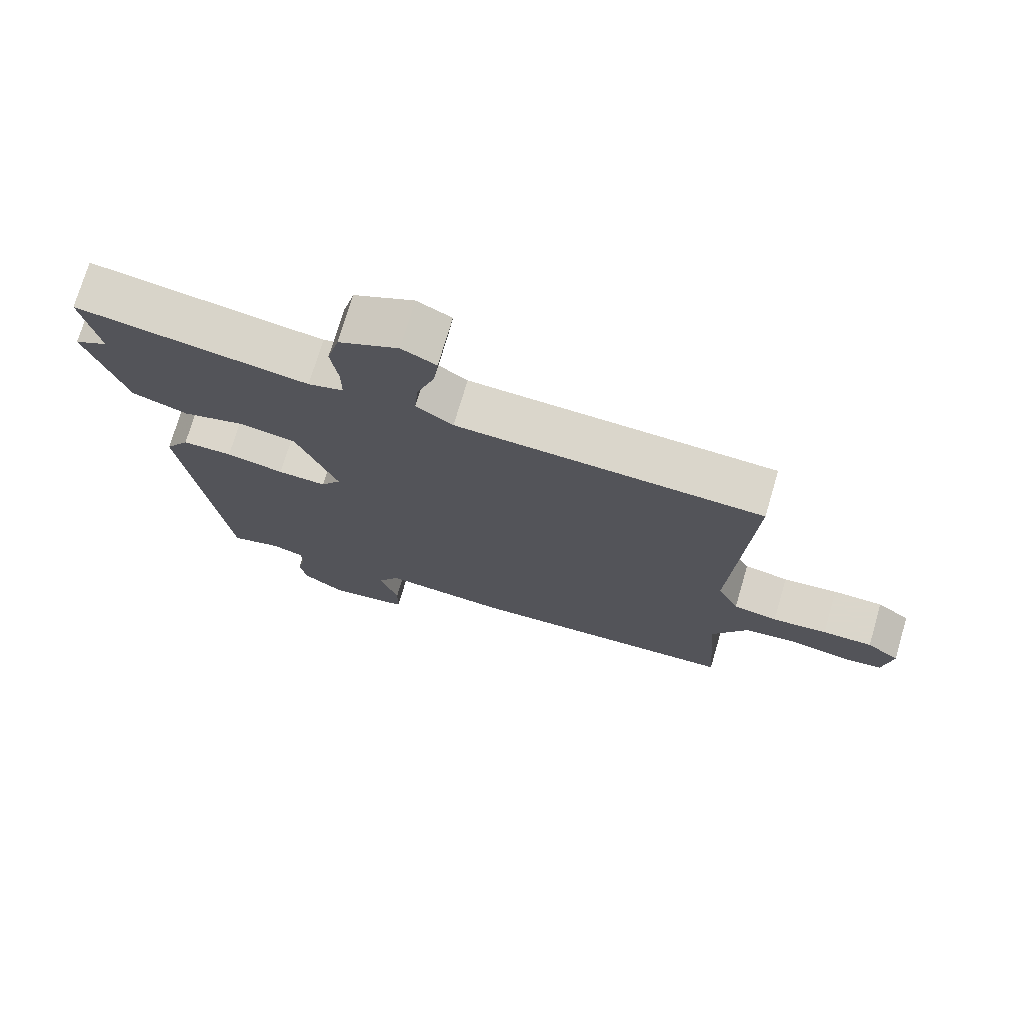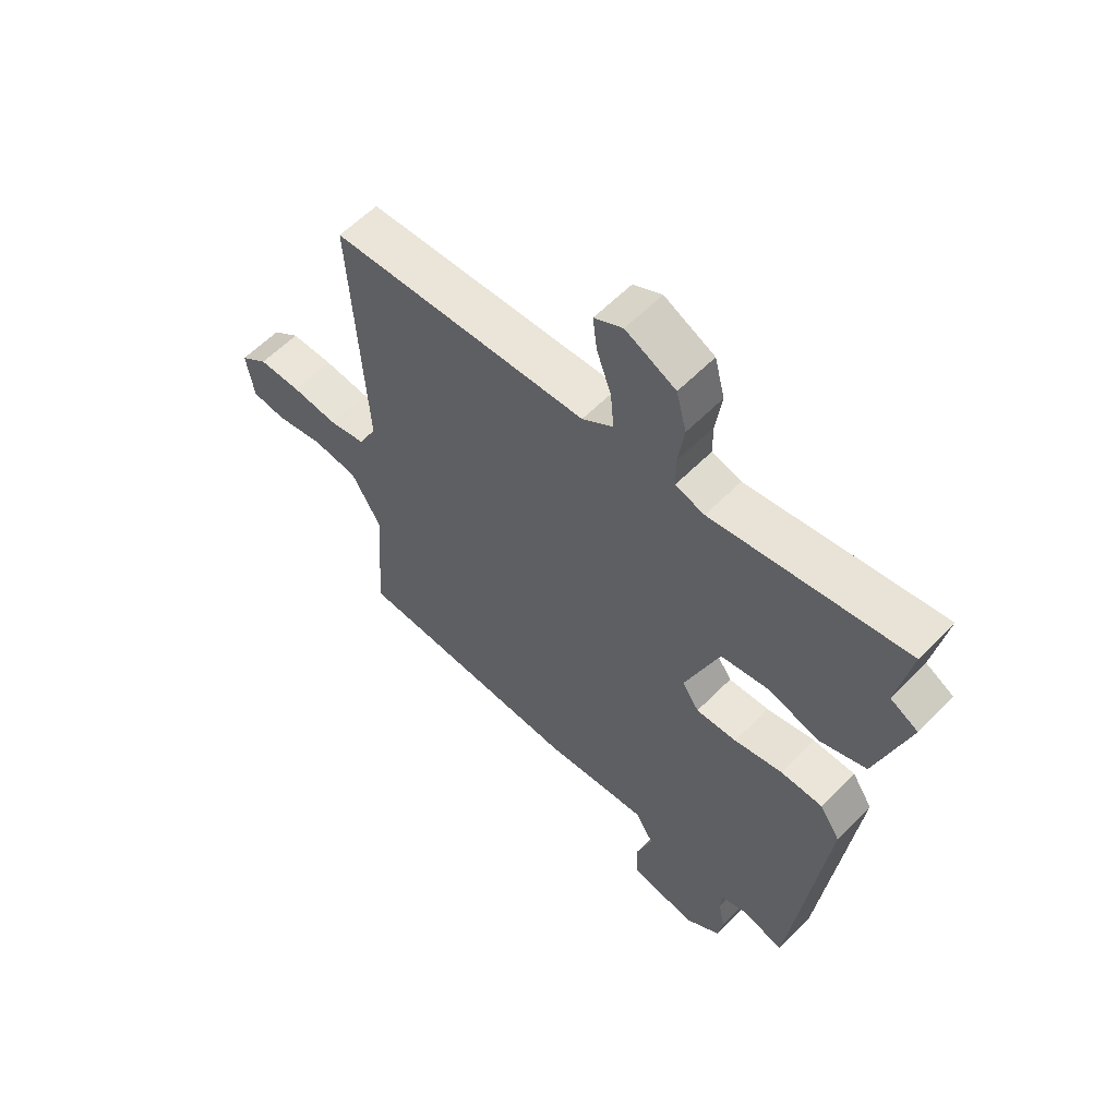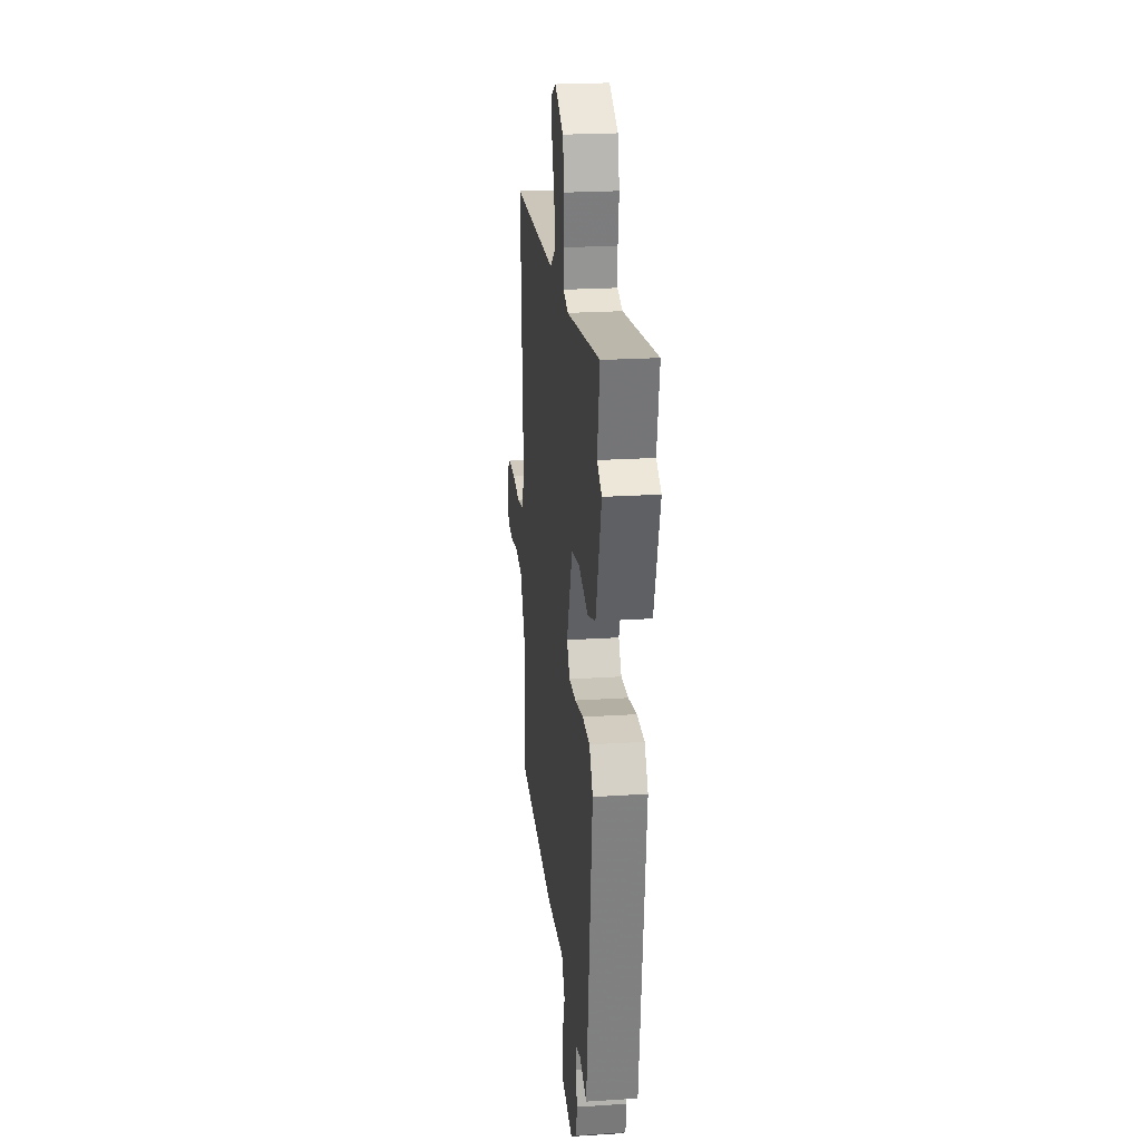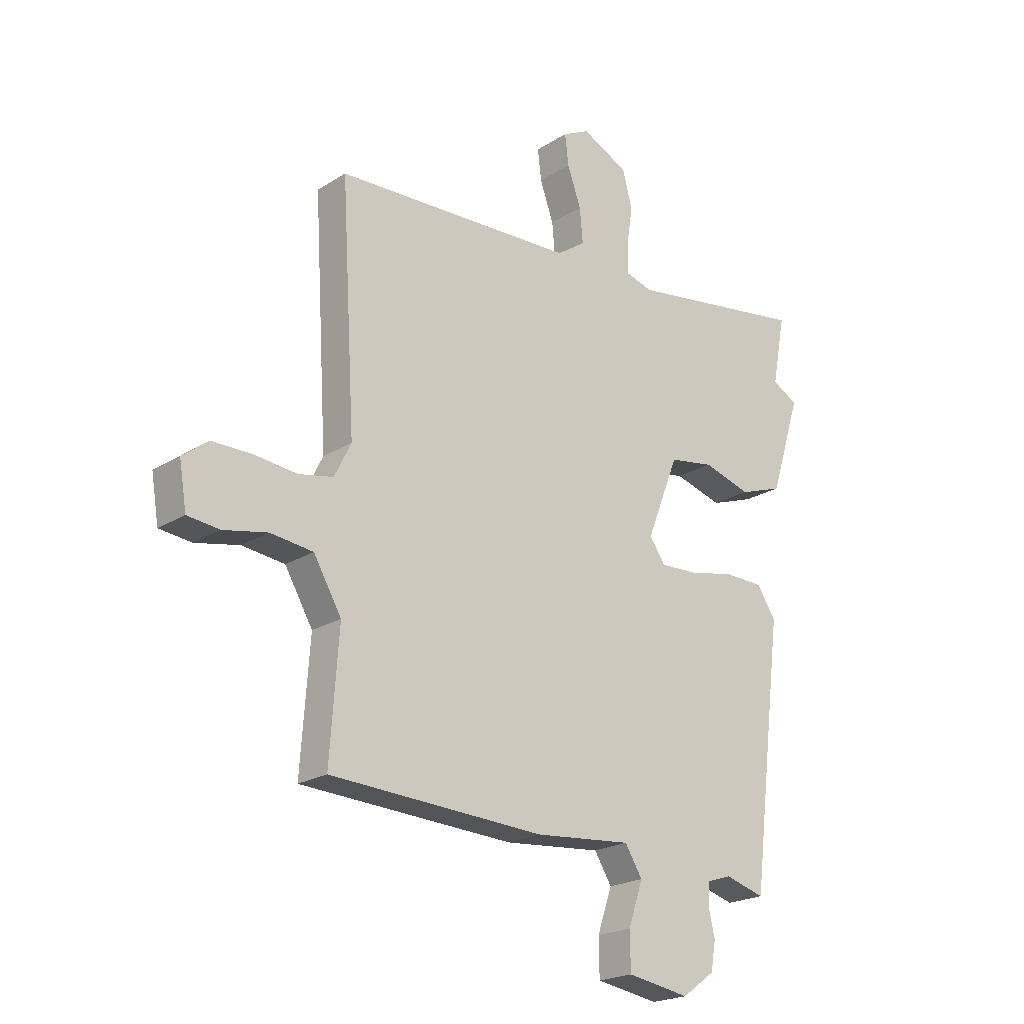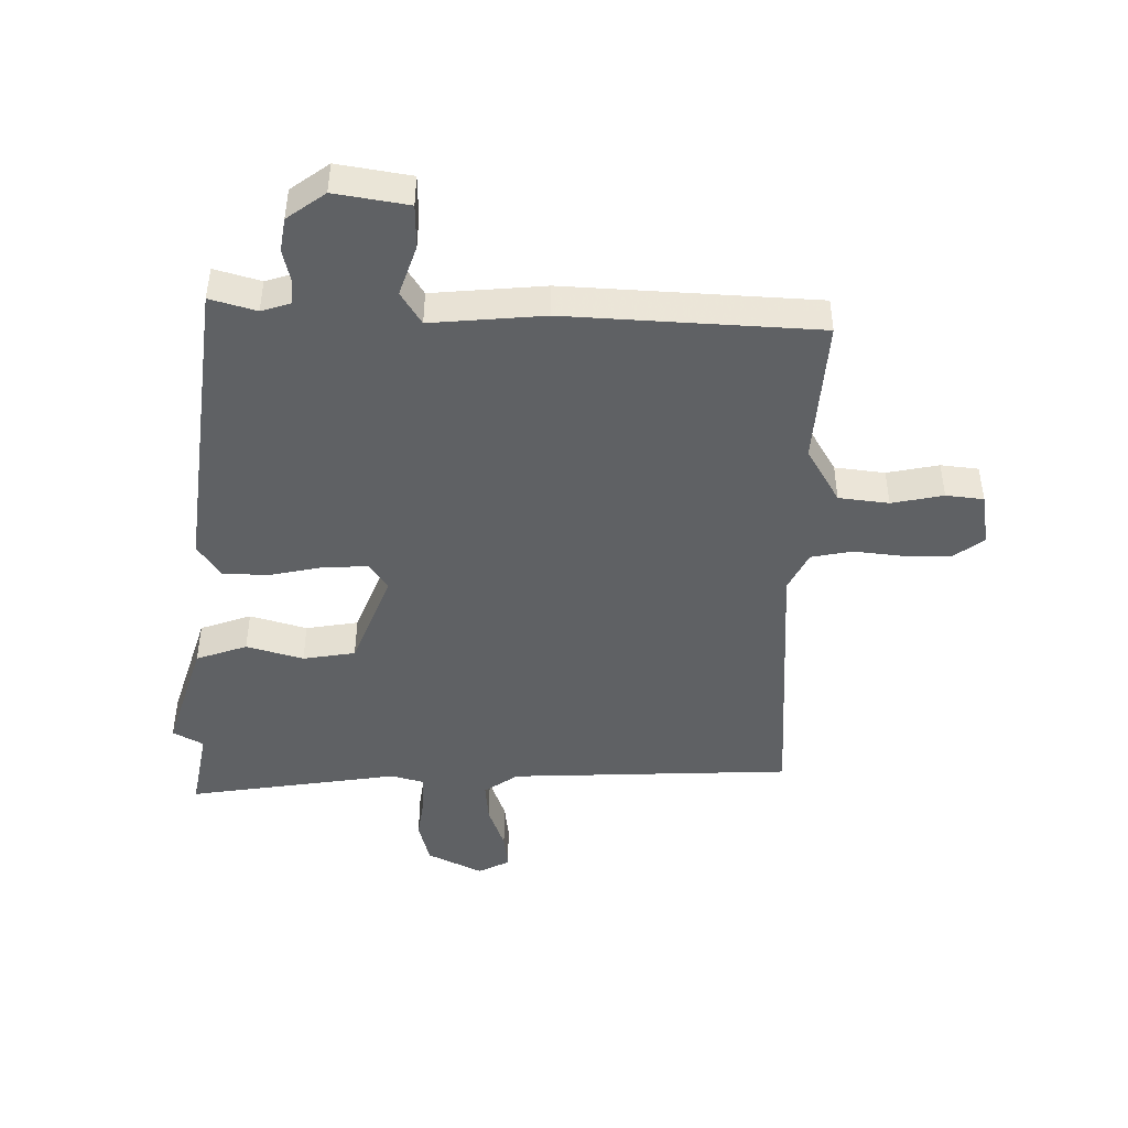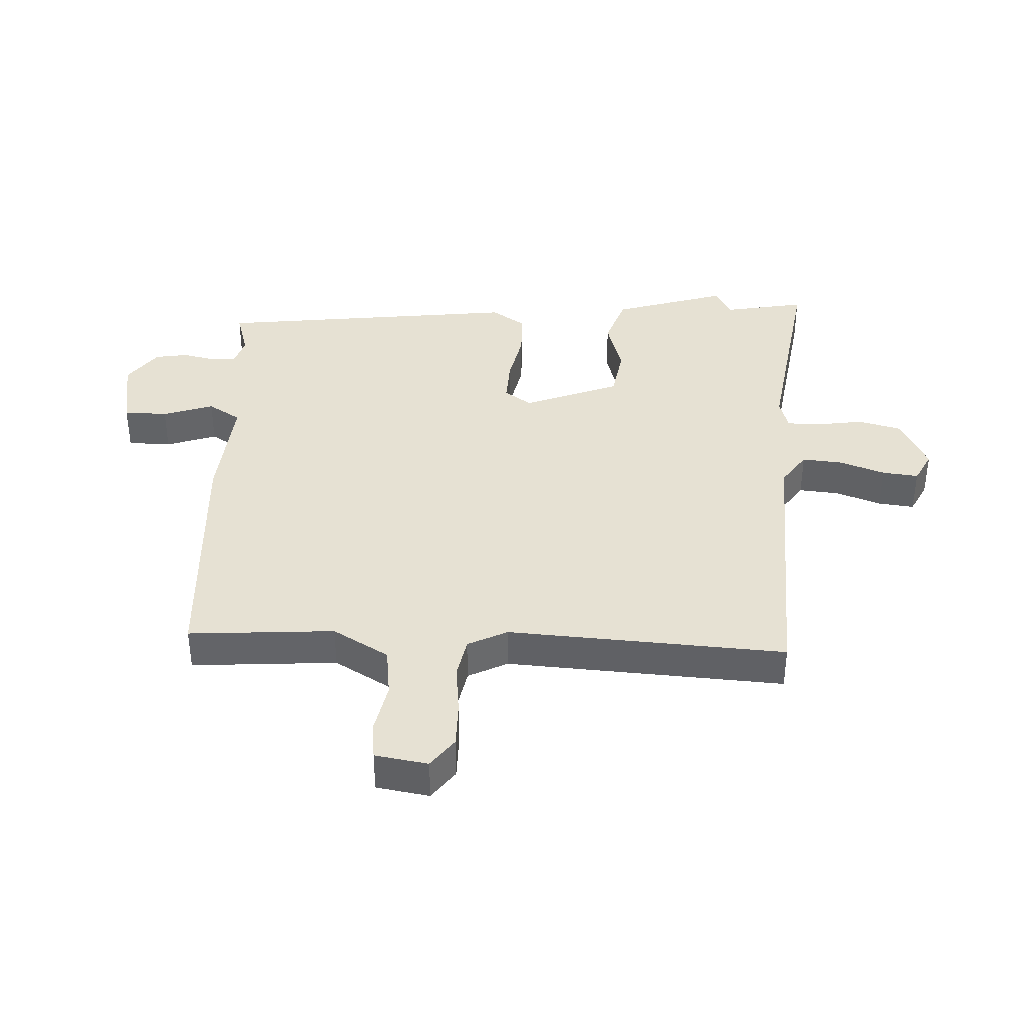
<metadata>
{"format":"obj","ext":"obj","renderer":"f3d","projection":"perspective","resolution":1024,"background":"white","views":[{"elev":73.7,"azim":-163.6,"up":"+Z"},{"elev":58.8,"azim":43.8,"up":"+Z"},{"elev":23.1,"azim":83.8,"up":"+Z"},{"elev":-21.2,"azim":-41.7,"up":"+Z"},{"elev":-45.8,"azim":179.3,"up":"+Y"},{"elev":38.8,"azim":-87.3,"up":"+Y"}]}
</metadata>
<code>
v -0.508 0.07 -0.491
v -0.491 0.07 -0.254
v -0.544 0.07 -0.163
v -0.625 0.07 -0.153
v -0.709 0.07 -0.17
v -0.77 0.07 -0.163
v -0.784 0.07 -0.077
v -0.735 0.07 -0.04
v -0.66 0.07 -0.04
v -0.578 0.07 -0.049
v -0.512 0.07 -0.036
v -0.48 0.07 0.028
v -0.507 0.07 0.479
v -0.049 0.07 0.497
v 0.006 0.07 0.535
v 0 0.07 0.601
v -0.026 0.07 0.674
v -0.033 0.07 0.733
v 0.018 0.07 0.759
v 0.107 0.07 0.715
v 0.125 0.07 0.645
v 0.114 0.07 0.57
v 0.114 0.07 0.514
v 0.166 0.07 0.499
v 0.51 0.07 0.551
v 0.485 0.07 0.419
v 0.534 0.07 0.392
v 0.476 0.07 0.208
v 0.393 0.07 0.179
v 0.301 0.07 0.206
v 0.216 0.07 0.192
v 0.155 0.07 0.037
v 0.185 0.07 -0.007
v 0.257 0.07 -0.004
v 0.343 0.07 0.014
v 0.418 0.07 0.012
v 0.454 0.07 -0.043
v 0.393 0.07 -0.538
v 0.318 0.07 -0.516
v 0.27 0.07 -0.531
v 0.268 0.07 -0.571
v 0.28 0.07 -0.624
v 0.271 0.07 -0.678
v 0.209 0.07 -0.723
v 0.09 0.07 -0.703
v 0.089 0.07 -0.632
v 0.117 0.07 -0.55
v 0.084 0.07 -0.497
v -0.1 0.07 -0.513
v -0.508 0 -0.491
v -0.491 0 -0.254
v -0.544 0 -0.163
v -0.625 0 -0.153
v -0.709 0 -0.17
v -0.77 0 -0.163
v -0.784 0 -0.077
v -0.735 0 -0.04
v -0.66 0 -0.04
v -0.578 0 -0.049
v -0.512 0 -0.036
v -0.48 0 0.028
v -0.507 0 0.479
v -0.049 0 0.497
v 0.006 0 0.535
v 0 0 0.601
v -0.026 0 0.674
v -0.033 0 0.733
v 0.018 0 0.759
v 0.107 0 0.715
v 0.125 0 0.645
v 0.114 0 0.57
v 0.114 0 0.514
v 0.166 0 0.499
v 0.51 0 0.551
v 0.485 0 0.419
v 0.534 0 0.392
v 0.476 0 0.208
v 0.393 0 0.179
v 0.301 0 0.206
v 0.216 0 0.192
v 0.155 0 0.037
v 0.185 0 -0.007
v 0.257 0 -0.004
v 0.343 0 0.014
v 0.418 0 0.012
v 0.454 0 -0.043
v 0.393 0 -0.538
v 0.318 0 -0.516
v 0.27 0 -0.531
v 0.268 0 -0.571
v 0.28 0 -0.624
v 0.271 0 -0.678
v 0.209 0 -0.723
v 0.09 0 -0.703
v 0.089 0 -0.632
v 0.117 0 -0.55
v 0.084 0 -0.497
v -0.1 0 -0.513
f 48 49 1 2
f 44 45 46 47
f 42 43 44 47
f 41 42 47 48
f 40 41 48 2
f 36 37 38 39
f 34 35 36 39
f 33 34 39 40
f 32 33 40 2
f 27 28 29 30
f 26 27 30 31
f 24 25 26 31
f 23 24 31 32
f 19 20 21 22
f 19 22 23
f 16 17 18 19
f 15 16 19 23
f 14 15 23 32
f 12 13 14 32
f 7 8 9 10
f 5 6 7 10
f 4 5 10 11
f 3 4 11
f 11 12 32
f 2 3 11 32
f 51 50 98 97
f 96 95 94 93
f 96 93 92 91
f 97 96 91 90
f 51 97 90 89
f 88 87 86 85
f 88 85 84 83
f 89 88 83 82
f 51 89 82 81
f 79 78 77 76
f 80 79 76 75
f 80 75 74 73
f 81 80 73 72
f 71 70 69 68
f 72 71 68
f 68 67 66 65
f 72 68 65 64
f 81 72 64 63
f 81 63 62 61
f 59 58 57 56
f 59 56 55 54
f 60 59 54 53
f 60 53 52
f 81 61 60
f 81 60 52 51
f 1 50 51 2
f 2 51 52 3
f 3 52 53 4
f 4 53 54 5
f 5 54 55 6
f 6 55 56 7
f 7 56 57 8
f 8 57 58 9
f 9 58 59 10
f 10 59 60 11
f 11 60 61 12
f 12 61 62 13
f 13 62 63 14
f 14 63 64 15
f 15 64 65 16
f 16 65 66 17
f 17 66 67 18
f 18 67 68 19
f 19 68 69 20
f 20 69 70 21
f 21 70 71 22
f 22 71 72 23
f 23 72 73 24
f 24 73 74 25
f 25 74 75 26
f 26 75 76 27
f 27 76 77 28
f 28 77 78 29
f 29 78 79 30
f 30 79 80 31
f 31 80 81 32
f 32 81 82 33
f 33 82 83 34
f 34 83 84 35
f 35 84 85 36
f 36 85 86 37
f 37 86 87 38
f 38 87 88 39
f 39 88 89 40
f 40 89 90 41
f 41 90 91 42
f 42 91 92 43
f 43 92 93 44
f 44 93 94 45
f 45 94 95 46
f 46 95 96 47
f 47 96 97 48
f 48 97 98 49
f 49 98 50 1

</code>
